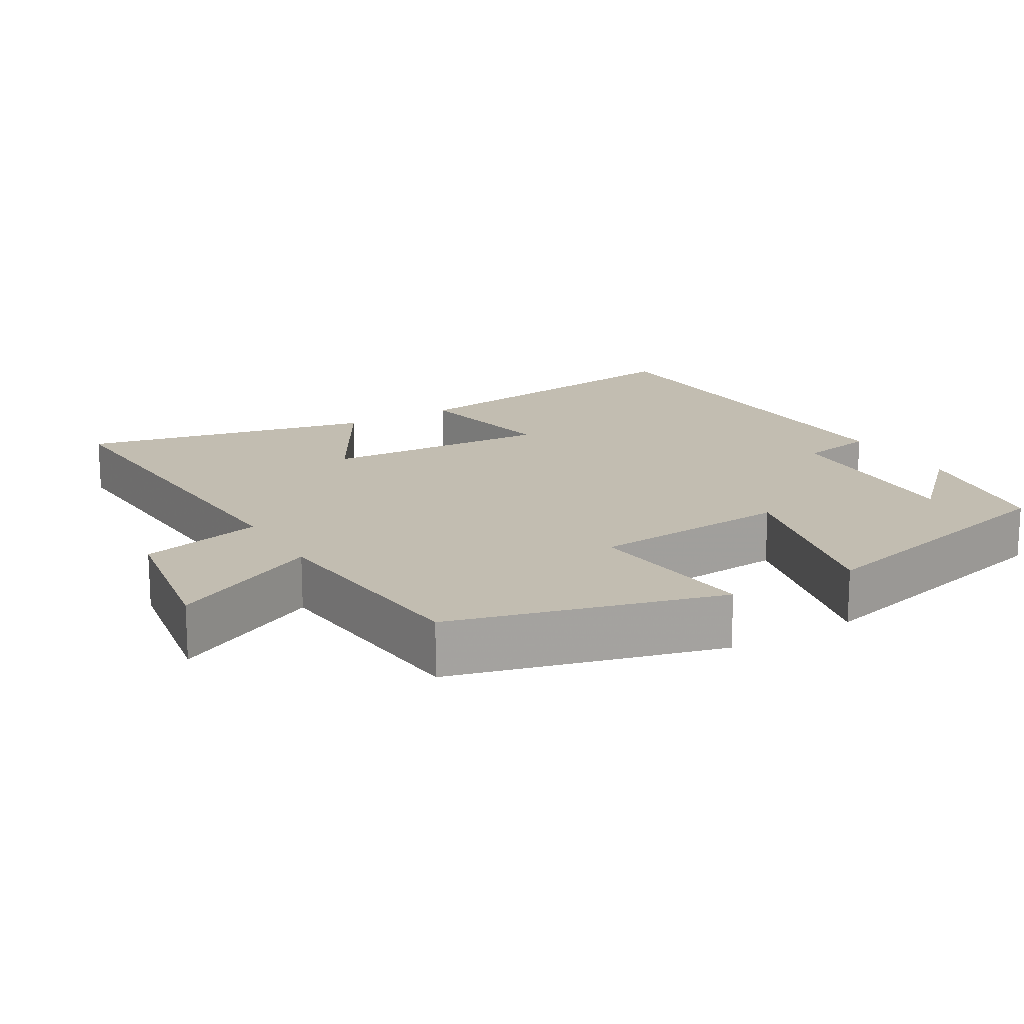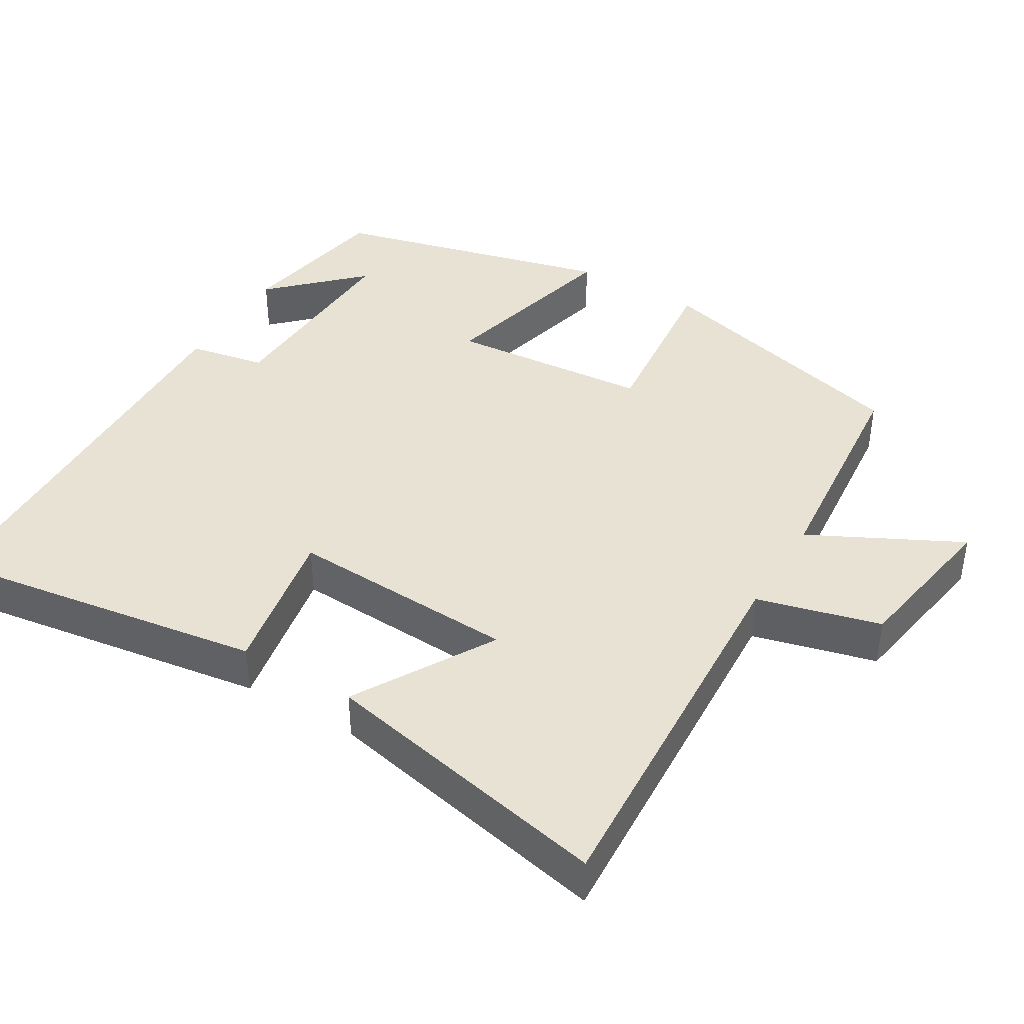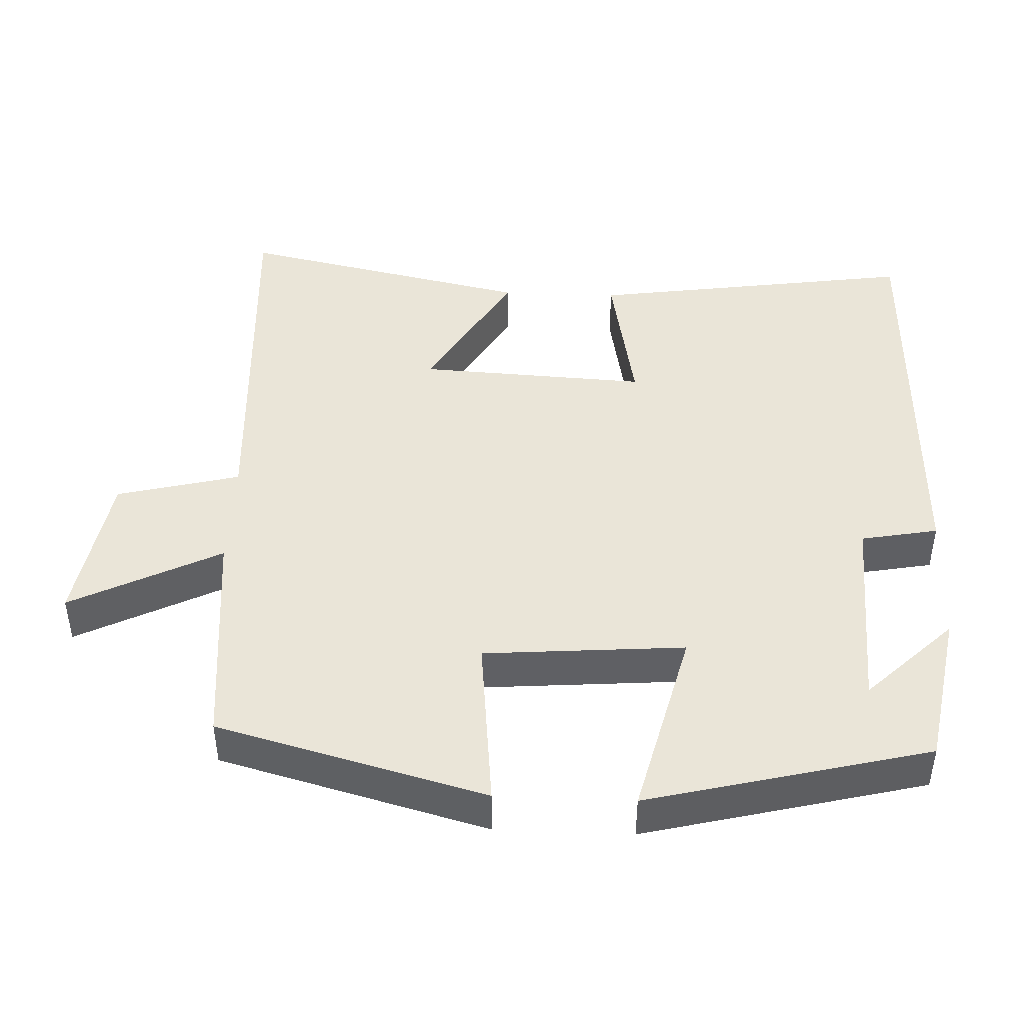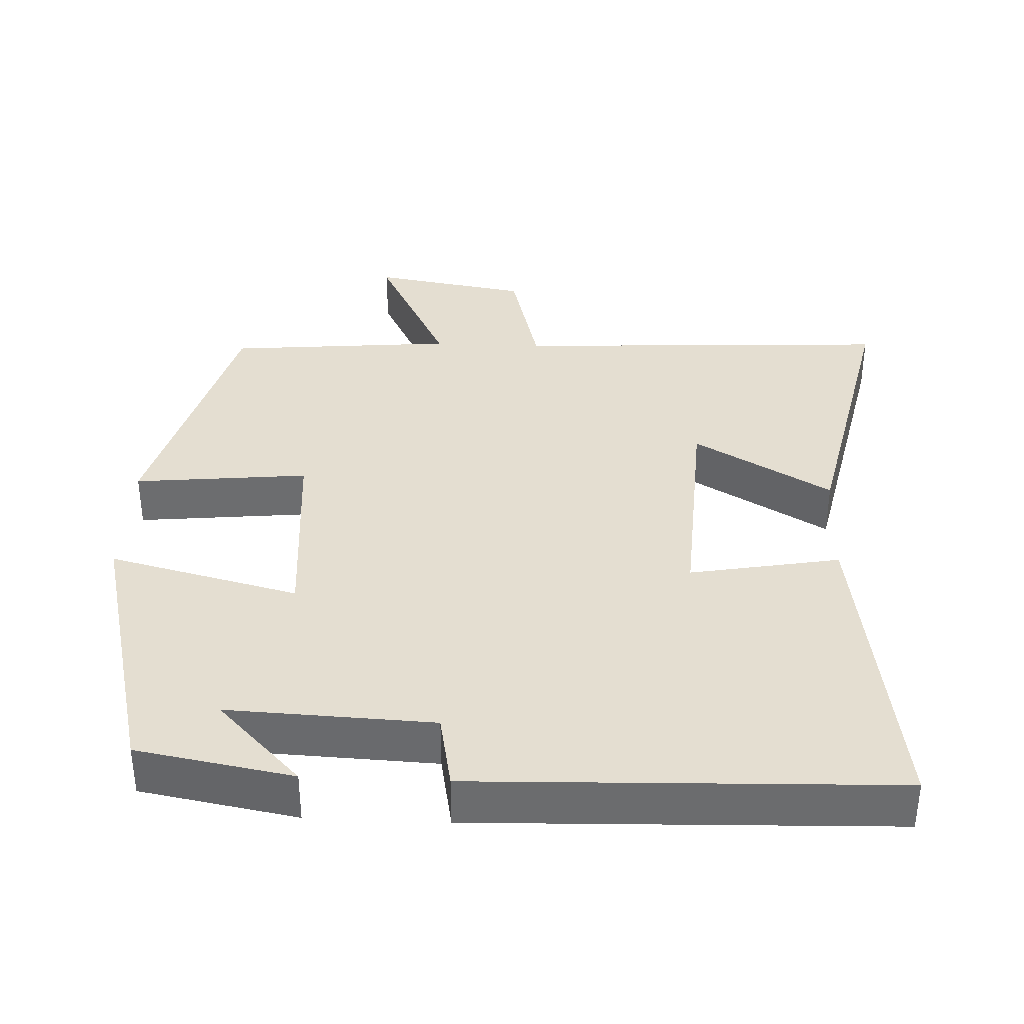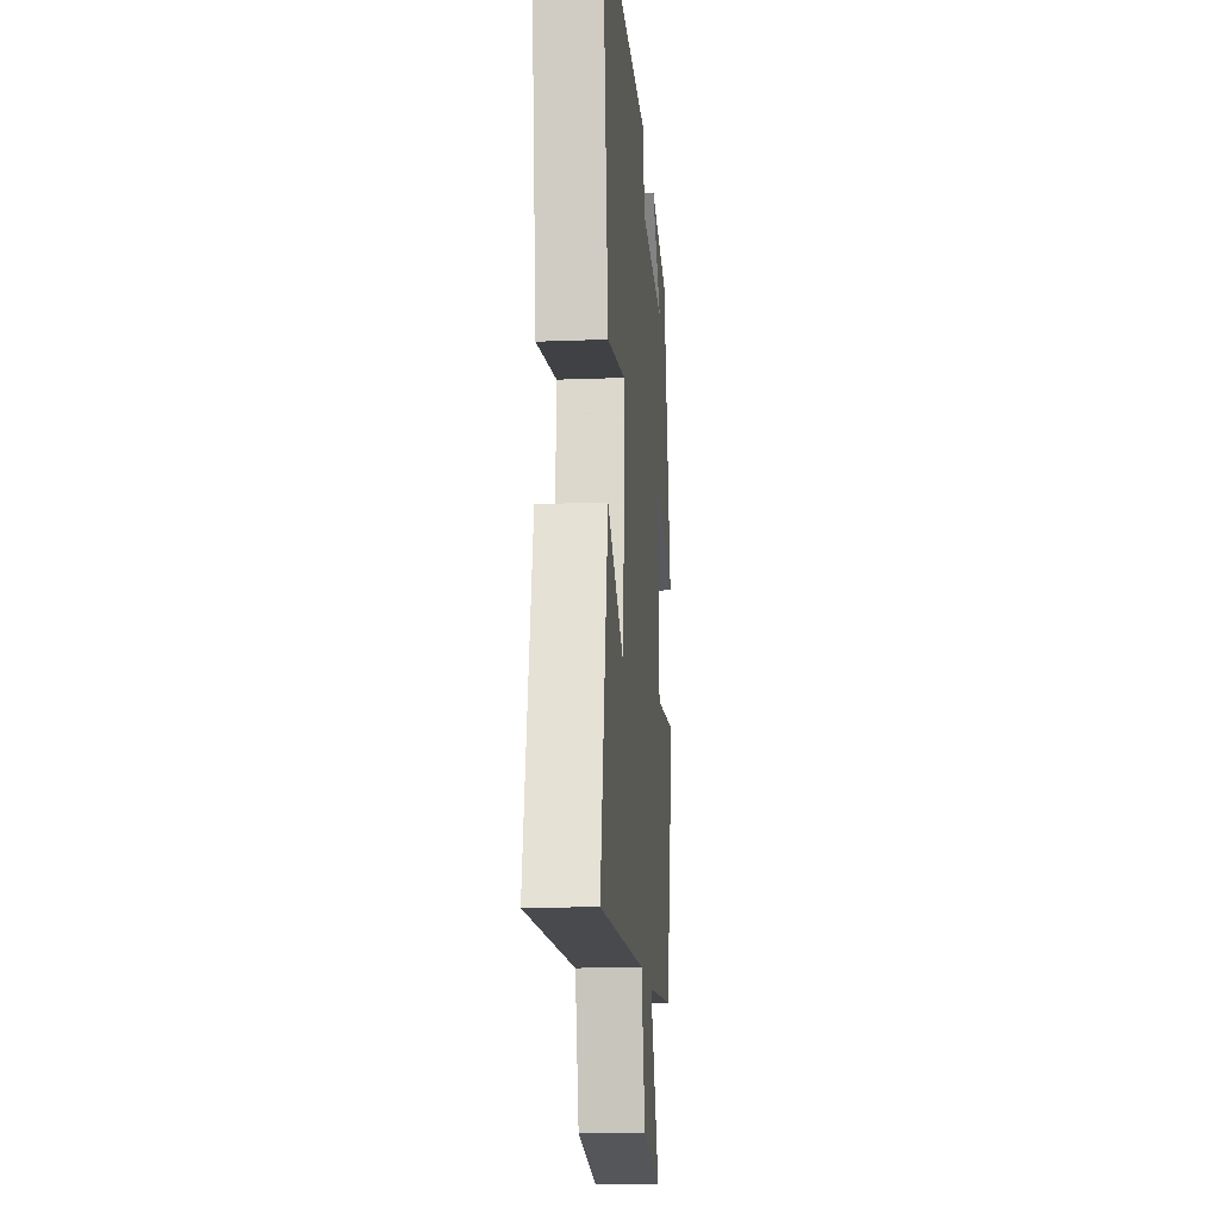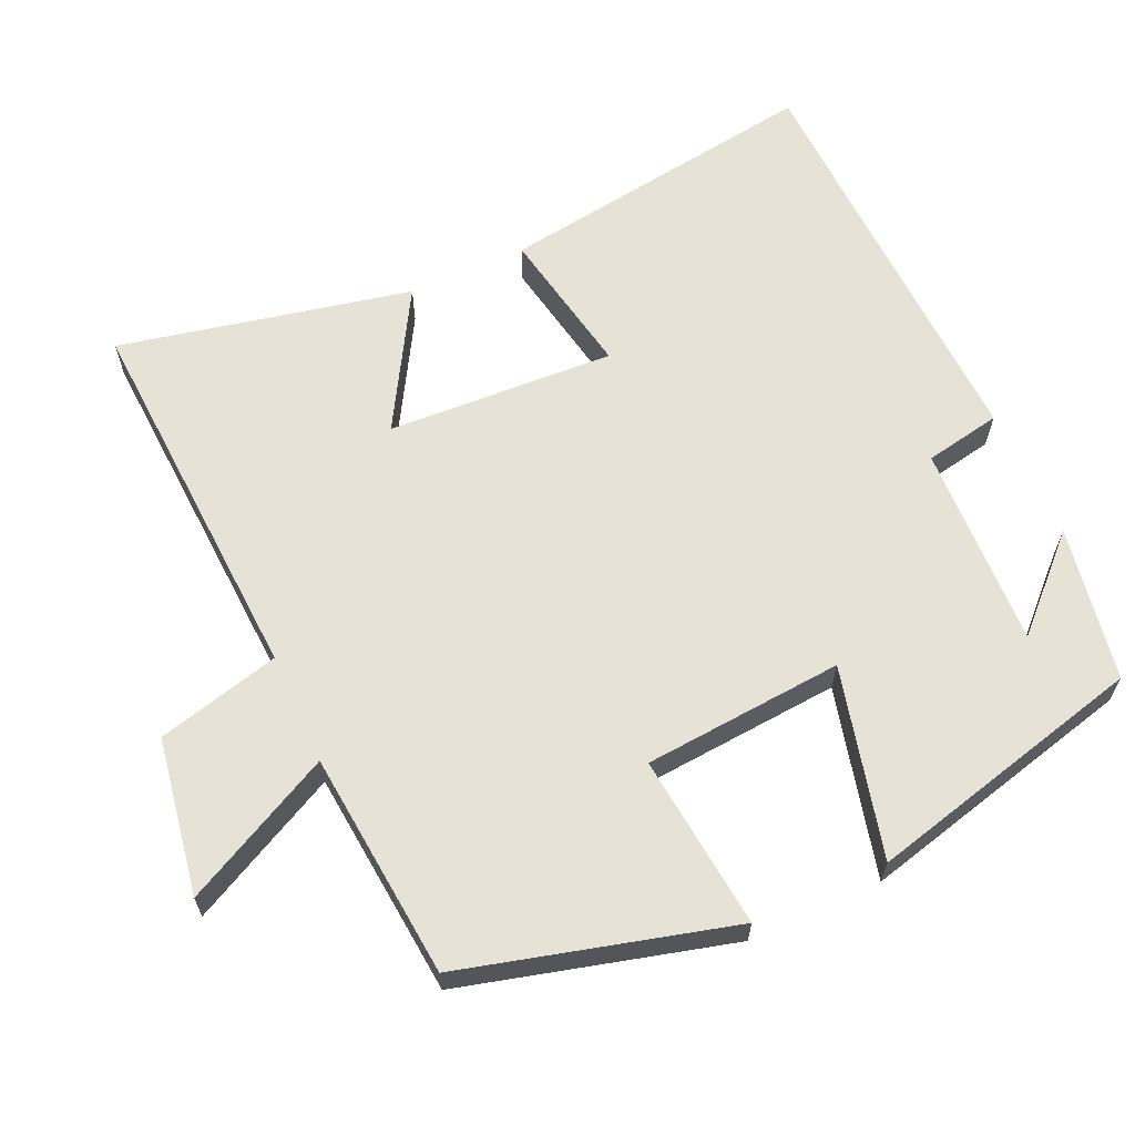
<metadata>
{"format":"obj","ext":"obj","renderer":"f3d","projection":"perspective","resolution":1024,"background":"white","views":[{"elev":16.8,"azim":-120.6,"up":"+Y"},{"elev":40.9,"azim":120.8,"up":"+Y"},{"elev":44.9,"azim":-87.6,"up":"+Y"},{"elev":36.4,"azim":2.6,"up":"+Y"},{"elev":-16.0,"azim":94.6,"up":"+Z"},{"elev":63.3,"azim":-114.4,"up":"+Y"}]}
</metadata>
<code>
v 0.566 0.07 0.481
v 0.5 0.07 0.036
v 0.295 0.07 0.074
v 0.311 0.07 -0.238
v 0.5 0.07 -0.128
v 0.585 0.07 -0.528
v 0.063 0.07 -0.5
v 0.02 0.07 -0.668
v -0.194 0.07 -0.704
v -0.091 0.07 -0.5
v -0.402 0.07 -0.471
v -0.5 0.07 -0.105
v -0.262 0.07 -0.13
v -0.24 0.07 0.144
v -0.5 0.07 0.079
v -0.404 0.07 0.462
v -0.191 0.07 0.5
v -0.305 0.07 0.383
v -0.025 0.07 0.395
v -0.005 0.07 0.5
v 0.566 0 0.481
v 0.5 0 0.036
v 0.295 0 0.074
v 0.311 0 -0.238
v 0.5 0 -0.128
v 0.585 0 -0.528
v 0.063 0 -0.5
v 0.02 0 -0.668
v -0.194 0 -0.704
v -0.091 0 -0.5
v -0.402 0 -0.471
v -0.5 0 -0.105
v -0.262 0 -0.13
v -0.24 0 0.144
v -0.5 0 0.079
v -0.404 0 0.462
v -0.191 0 0.5
v -0.305 0 0.383
v -0.025 0 0.395
v -0.005 0 0.5
f 19 20 1 2
f 18 19 2 3
f 16 17 18
f 14 15 16 18
f 14 18 3 4
f 13 14 4
f 10 11 12 13
f 10 13 4
f 7 8 9 10
f 7 10 4 5
f 5 6 7
f 22 21 40 39
f 23 22 39 38
f 38 37 36
f 38 36 35 34
f 24 23 38 34
f 24 34 33
f 33 32 31 30
f 24 33 30
f 30 29 28 27
f 25 24 30 27
f 27 26 25
f 1 21 22 2
f 2 22 23 3
f 3 23 24 4
f 4 24 25 5
f 5 25 26 6
f 6 26 27 7
f 7 27 28 8
f 8 28 29 9
f 9 29 30 10
f 10 30 31 11
f 11 31 32 12
f 12 32 33 13
f 13 33 34 14
f 14 34 35 15
f 15 35 36 16
f 16 36 37 17
f 17 37 38 18
f 18 38 39 19
f 19 39 40 20
f 20 40 21 1

</code>
